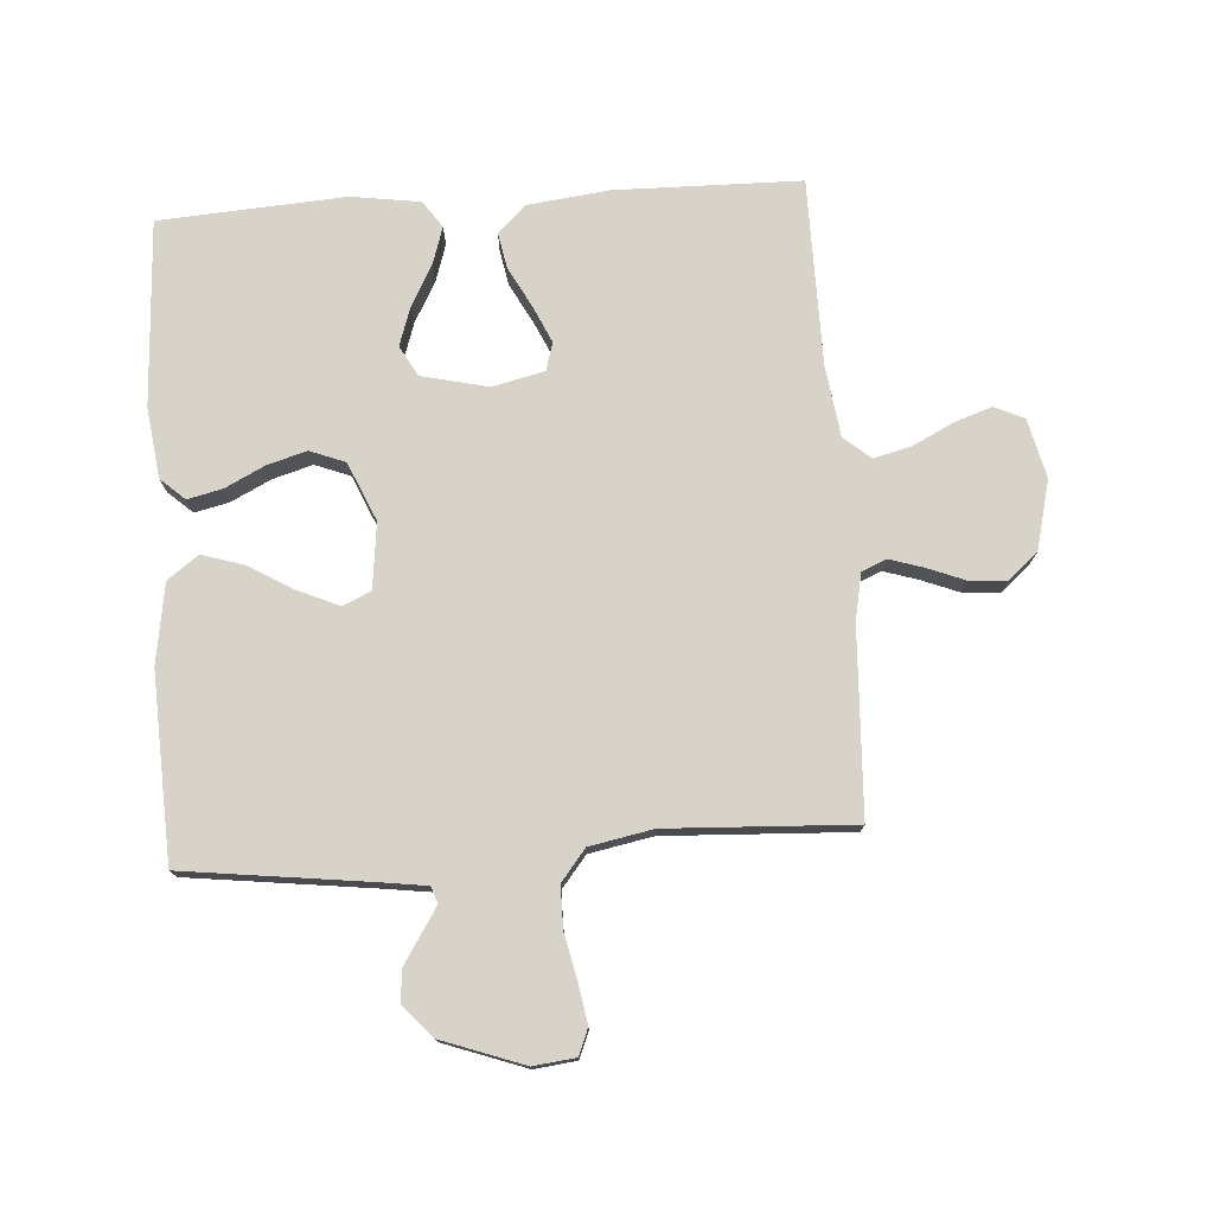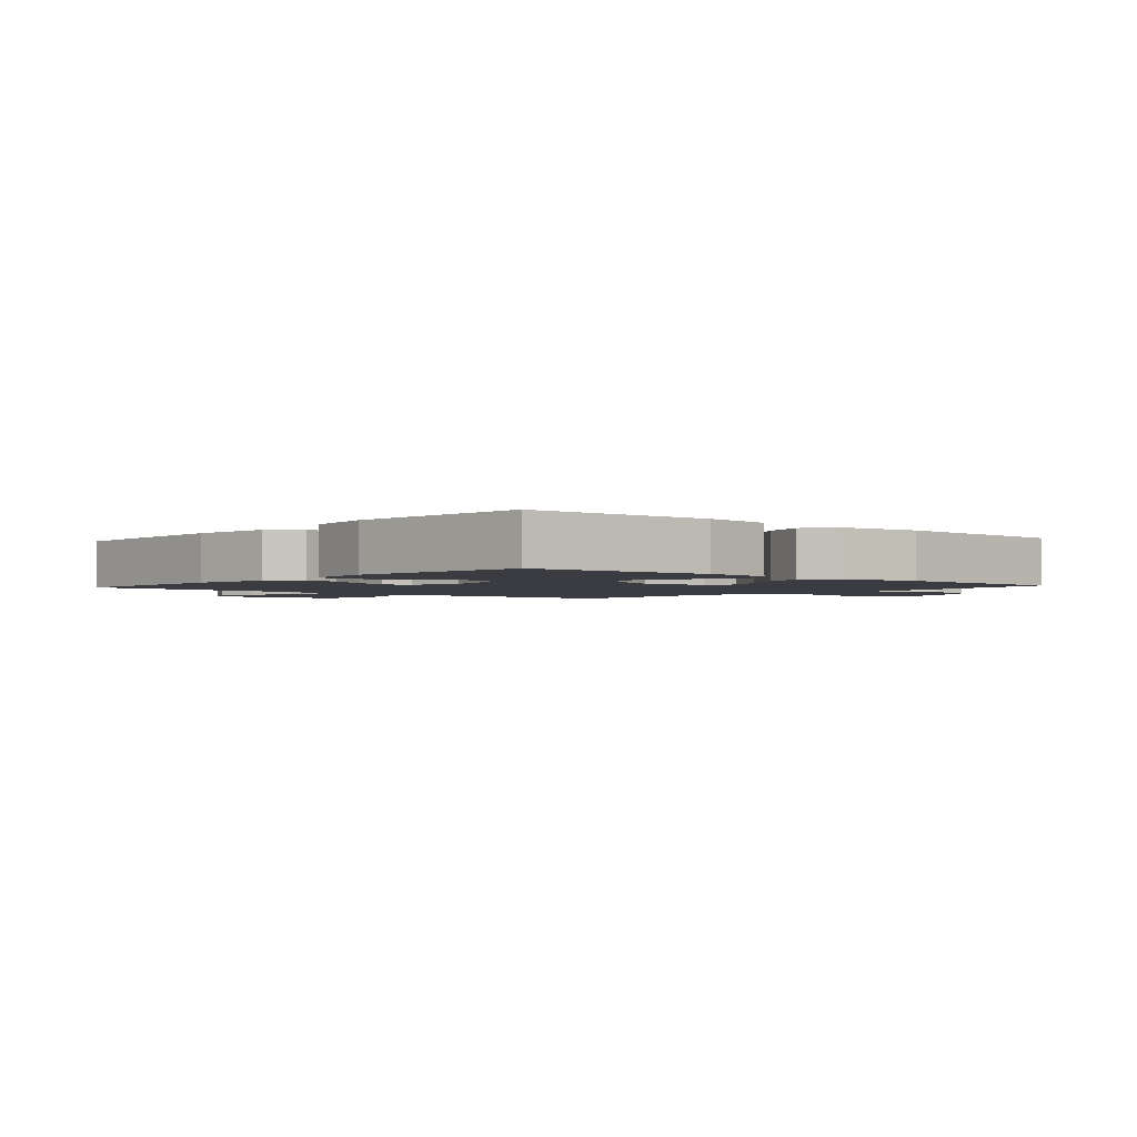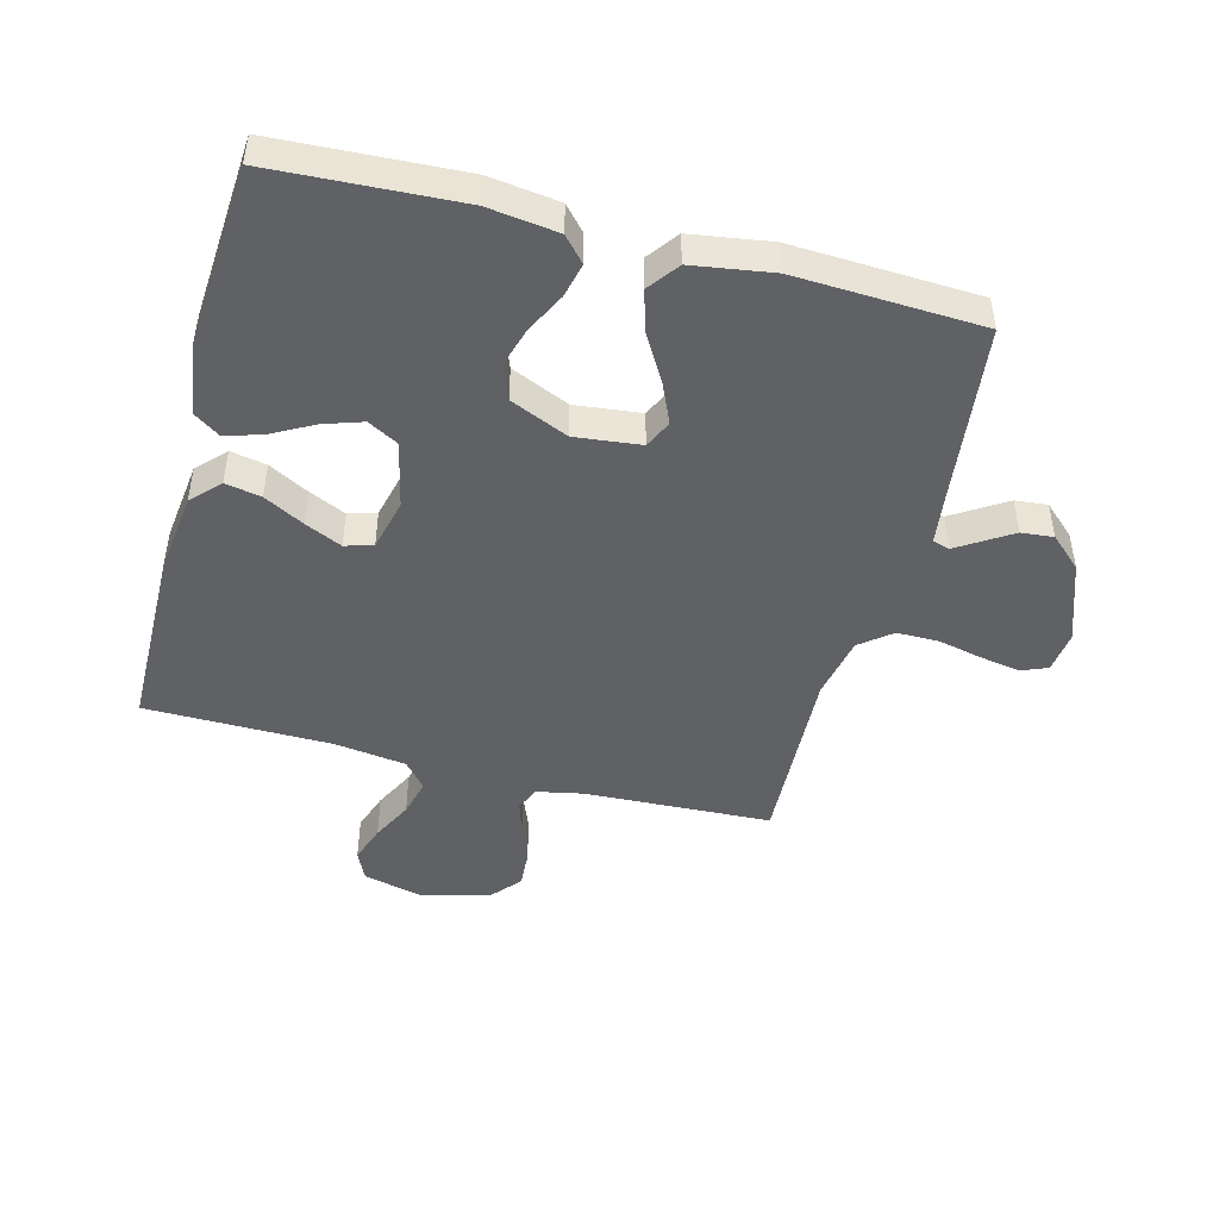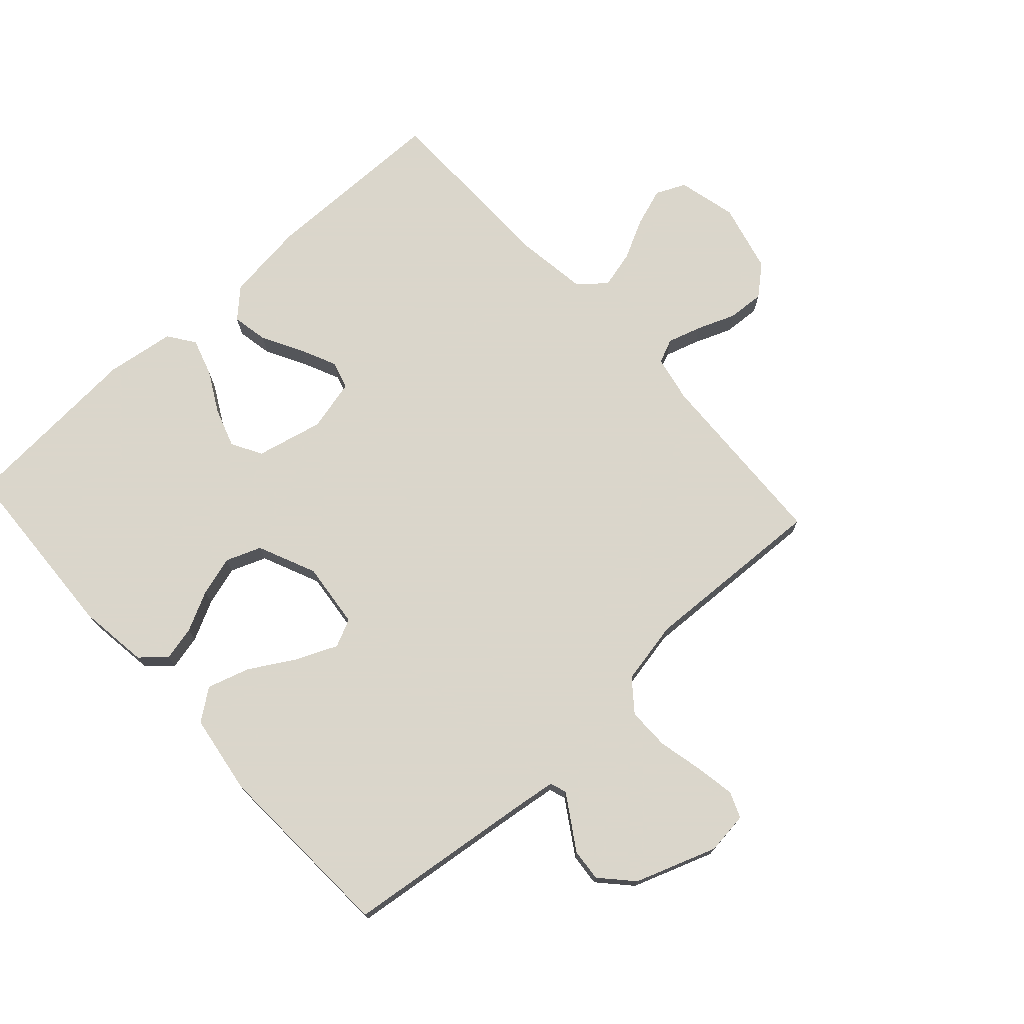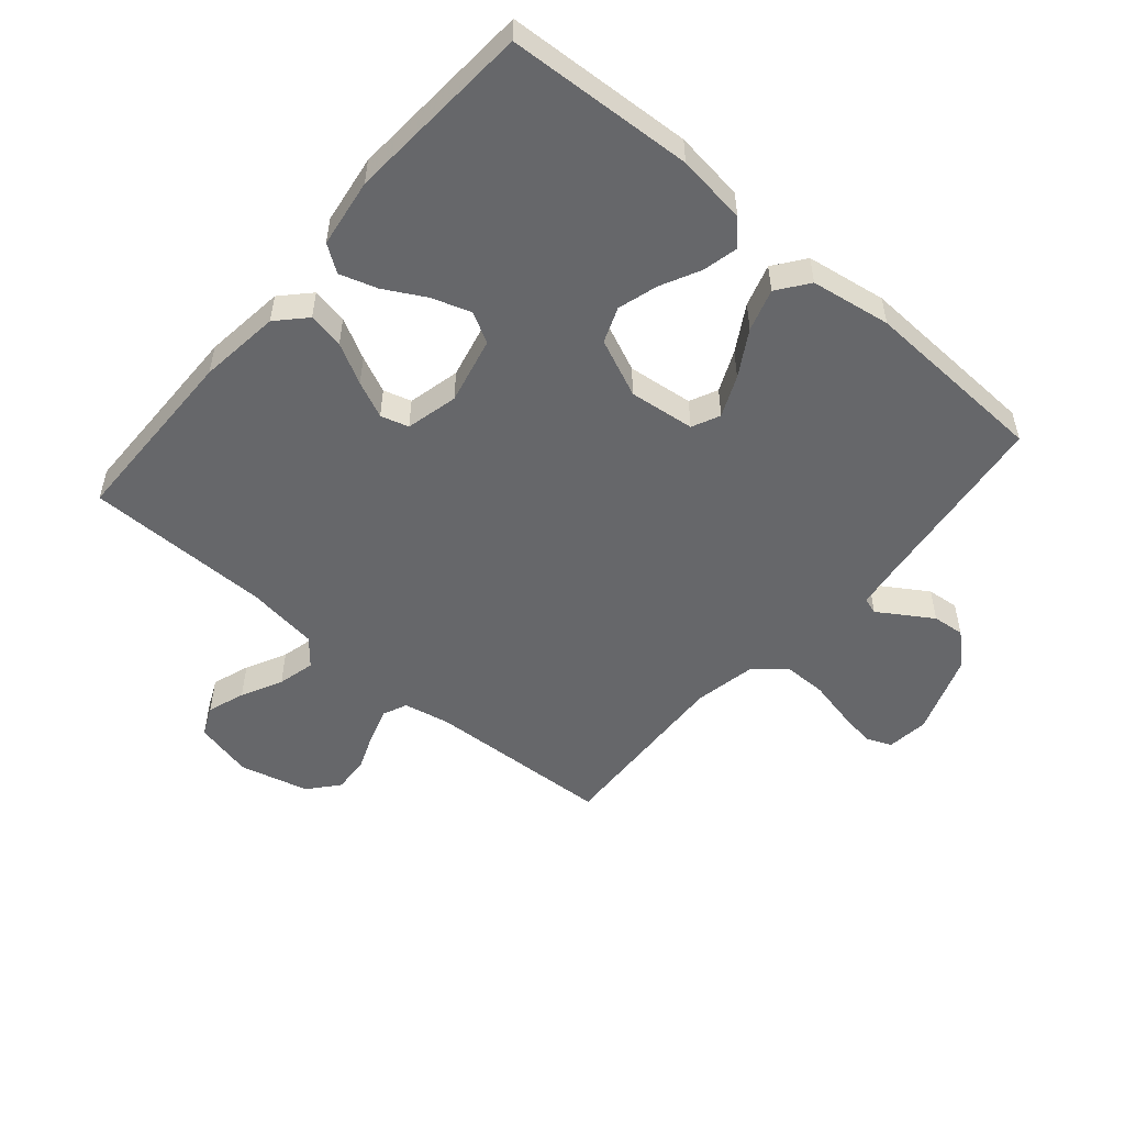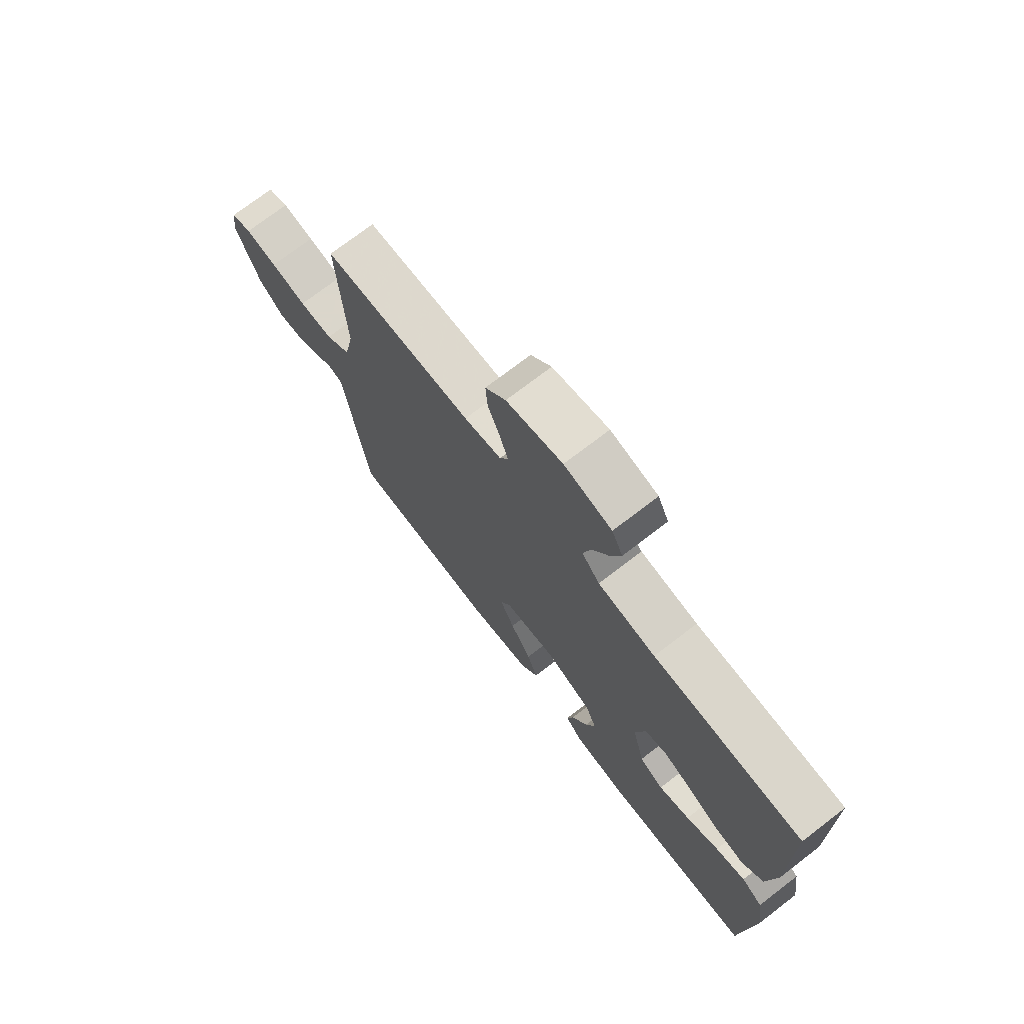
<metadata>
{"format":"obj","ext":"obj","renderer":"f3d","projection":"perspective","resolution":1024,"background":"white","views":[{"elev":75.9,"azim":-93.8,"up":"+Y"},{"elev":-2.2,"azim":138.8,"up":"+Y"},{"elev":-46.7,"azim":165.2,"up":"+Y"},{"elev":73.7,"azim":-132.4,"up":"+Y"},{"elev":-52.1,"azim":139.5,"up":"+Y"},{"elev":73.7,"azim":52.5,"up":"+Z"}]}
</metadata>
<code>
v 0.5 0.07 -0.5
v 0.2 0.07 -0.516
v 0.087 0.07 -0.501
v 0.052 0.07 -0.462
v 0.065 0.07 -0.406
v 0.097 0.07 -0.342
v 0.116 0.07 -0.278
v 0.094 0.07 -0.221
v 0 0.07 -0.18
v -0.106 0.07 -0.192
v -0.127 0.07 -0.237
v -0.098 0.07 -0.303
v -0.055 0.07 -0.376
v -0.034 0.07 -0.444
v -0.071 0.07 -0.494
v -0.2 0.07 -0.514
v -0.5 0.07 -0.5
v -0.537 0.07 -0.2
v -0.547 0.07 -0.127
v -0.574 0.07 -0.118
v -0.613 0.07 -0.143
v -0.66 0.07 -0.173
v -0.712 0.07 -0.178
v -0.763 0.07 -0.131
v -0.81 0.07 0
v -0.802 0.07 0.068
v -0.76 0.07 0.085
v -0.696 0.07 0.074
v -0.624 0.07 0.058
v -0.556 0.07 0.058
v -0.506 0.07 0.098
v -0.486 0.07 0.2
v -0.5 0.07 0.5
v -0.2 0.07 0.514
v -0.125 0.07 0.529
v -0.108 0.07 0.568
v -0.125 0.07 0.623
v -0.149 0.07 0.684
v -0.153 0.07 0.744
v -0.112 0.07 0.792
v 0 0.07 0.82
v 0.095 0.07 0.797
v 0.117 0.07 0.749
v 0.096 0.07 0.688
v 0.063 0.07 0.622
v 0.048 0.07 0.562
v 0.084 0.07 0.519
v 0.2 0.07 0.503
v 0.5 0.07 0.5
v 0.504 0.07 0.2
v 0.488 0.07 0.069
v 0.445 0.07 0.024
v 0.387 0.07 0.035
v 0.322 0.07 0.07
v 0.263 0.07 0.097
v 0.218 0.07 0.084
v 0.198 0.07 0
v 0.223 0.07 -0.108
v 0.272 0.07 -0.135
v 0.335 0.07 -0.114
v 0.401 0.07 -0.078
v 0.461 0.07 -0.059
v 0.504 0.07 -0.089
v 0.52 0.07 -0.2
v 0.5 0 -0.5
v 0.2 0 -0.516
v 0.087 0 -0.501
v 0.052 0 -0.462
v 0.065 0 -0.406
v 0.097 0 -0.342
v 0.116 0 -0.278
v 0.094 0 -0.221
v 0 0 -0.18
v -0.106 0 -0.192
v -0.127 0 -0.237
v -0.098 0 -0.303
v -0.055 0 -0.376
v -0.034 0 -0.444
v -0.071 0 -0.494
v -0.2 0 -0.514
v -0.5 0 -0.5
v -0.537 0 -0.2
v -0.547 0 -0.127
v -0.574 0 -0.118
v -0.613 0 -0.143
v -0.66 0 -0.173
v -0.712 0 -0.178
v -0.763 0 -0.131
v -0.81 0 0
v -0.802 0 0.068
v -0.76 0 0.085
v -0.696 0 0.074
v -0.624 0 0.058
v -0.556 0 0.058
v -0.506 0 0.098
v -0.486 0 0.2
v -0.5 0 0.5
v -0.2 0 0.514
v -0.125 0 0.529
v -0.108 0 0.568
v -0.125 0 0.623
v -0.149 0 0.684
v -0.153 0 0.744
v -0.112 0 0.792
v 0 0 0.82
v 0.095 0 0.797
v 0.117 0 0.749
v 0.096 0 0.688
v 0.063 0 0.622
v 0.048 0 0.562
v 0.084 0 0.519
v 0.2 0 0.503
v 0.5 0 0.5
v 0.504 0 0.2
v 0.488 0 0.069
v 0.445 0 0.024
v 0.387 0 0.035
v 0.322 0 0.07
v 0.263 0 0.097
v 0.218 0 0.084
v 0.198 0 0
v 0.223 0 -0.108
v 0.272 0 -0.135
v 0.335 0 -0.114
v 0.401 0 -0.078
v 0.461 0 -0.059
v 0.504 0 -0.089
v 0.52 0 -0.2
f 60 61 62 63
f 59 60 63 64
f 51 52 53 54
f 51 54 55
f 48 49 50 51
f 47 48 51 55
f 46 47 55 56
f 42 43 44 45
f 42 45 46
f 41 42 46
f 40 41 46
f 37 38 39 40
f 36 37 40 46
f 35 36 46 56
f 32 33 34
f 31 32 34 35
f 26 27 28 29
f 24 25 26 29
f 24 29 30
f 23 24 30 31
f 20 21 22 23
f 15 16 17 18
f 15 18 19
f 12 13 14 15
f 11 12 15 19
f 10 11 19 20
f 3 4 5 6
f 3 6 7
f 2 3 7
f 59 64 1 2
f 58 59 2 7
f 57 58 7 8
f 56 57 8 9
f 20 23 31 35
f 20 35 56
f 9 10 20 56
f 127 126 125 124
f 128 127 124 123
f 118 117 116 115
f 119 118 115
f 115 114 113 112
f 119 115 112 111
f 120 119 111 110
f 109 108 107 106
f 110 109 106
f 110 106 105
f 110 105 104
f 104 103 102 101
f 110 104 101 100
f 120 110 100 99
f 98 97 96
f 99 98 96 95
f 93 92 91 90
f 93 90 89 88
f 94 93 88
f 95 94 88 87
f 87 86 85 84
f 82 81 80 79
f 83 82 79
f 79 78 77 76
f 83 79 76 75
f 84 83 75 74
f 70 69 68 67
f 71 70 67
f 71 67 66
f 66 65 128 123
f 71 66 123 122
f 72 71 122 121
f 73 72 121 120
f 99 95 87 84
f 120 99 84
f 120 84 74 73
f 1 65 66 2
f 2 66 67 3
f 3 67 68 4
f 4 68 69 5
f 5 69 70 6
f 6 70 71 7
f 7 71 72 8
f 8 72 73 9
f 9 73 74 10
f 10 74 75 11
f 11 75 76 12
f 12 76 77 13
f 13 77 78 14
f 14 78 79 15
f 15 79 80 16
f 16 80 81 17
f 17 81 82 18
f 18 82 83 19
f 19 83 84 20
f 20 84 85 21
f 21 85 86 22
f 22 86 87 23
f 23 87 88 24
f 24 88 89 25
f 25 89 90 26
f 26 90 91 27
f 27 91 92 28
f 28 92 93 29
f 29 93 94 30
f 30 94 95 31
f 31 95 96 32
f 32 96 97 33
f 33 97 98 34
f 34 98 99 35
f 35 99 100 36
f 36 100 101 37
f 37 101 102 38
f 38 102 103 39
f 39 103 104 40
f 40 104 105 41
f 41 105 106 42
f 42 106 107 43
f 43 107 108 44
f 44 108 109 45
f 45 109 110 46
f 46 110 111 47
f 47 111 112 48
f 48 112 113 49
f 49 113 114 50
f 50 114 115 51
f 51 115 116 52
f 52 116 117 53
f 53 117 118 54
f 54 118 119 55
f 55 119 120 56
f 56 120 121 57
f 57 121 122 58
f 58 122 123 59
f 59 123 124 60
f 60 124 125 61
f 61 125 126 62
f 62 126 127 63
f 63 127 128 64
f 64 128 65 1

</code>
